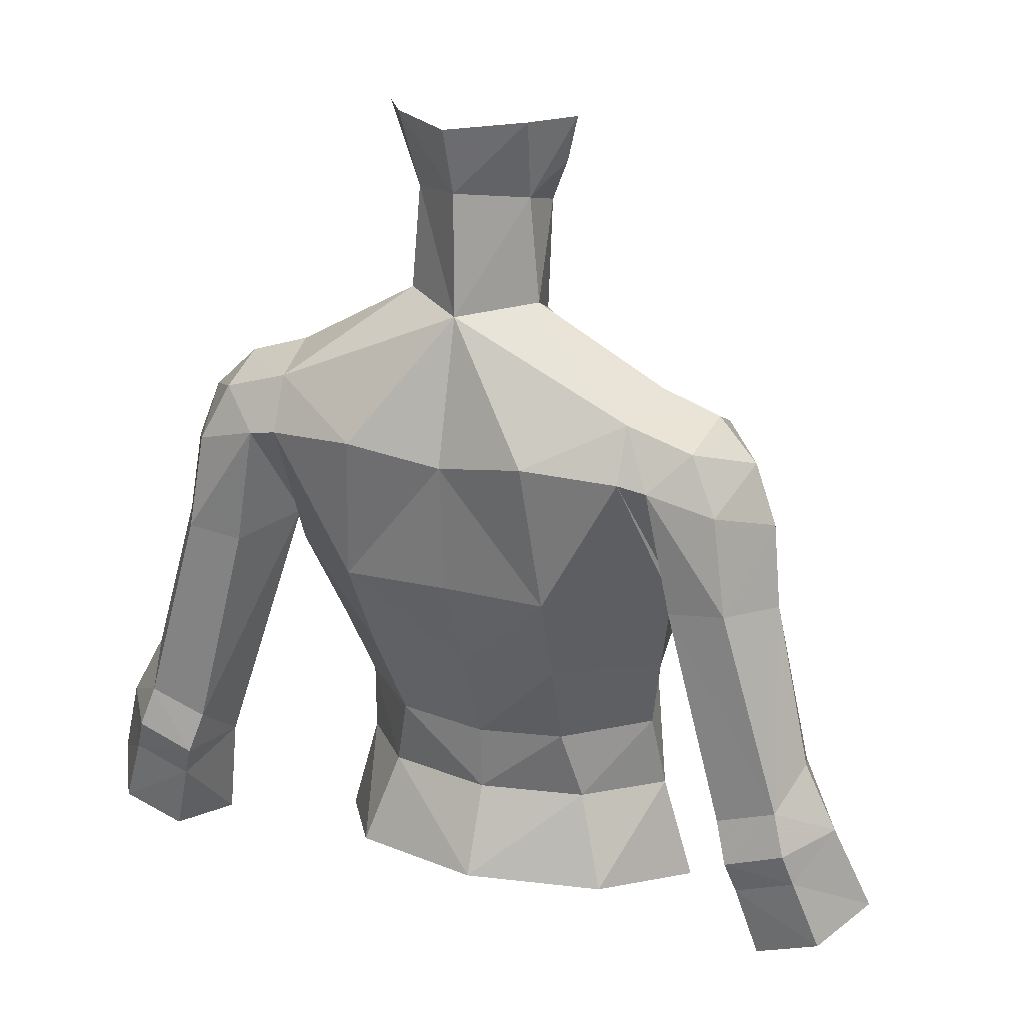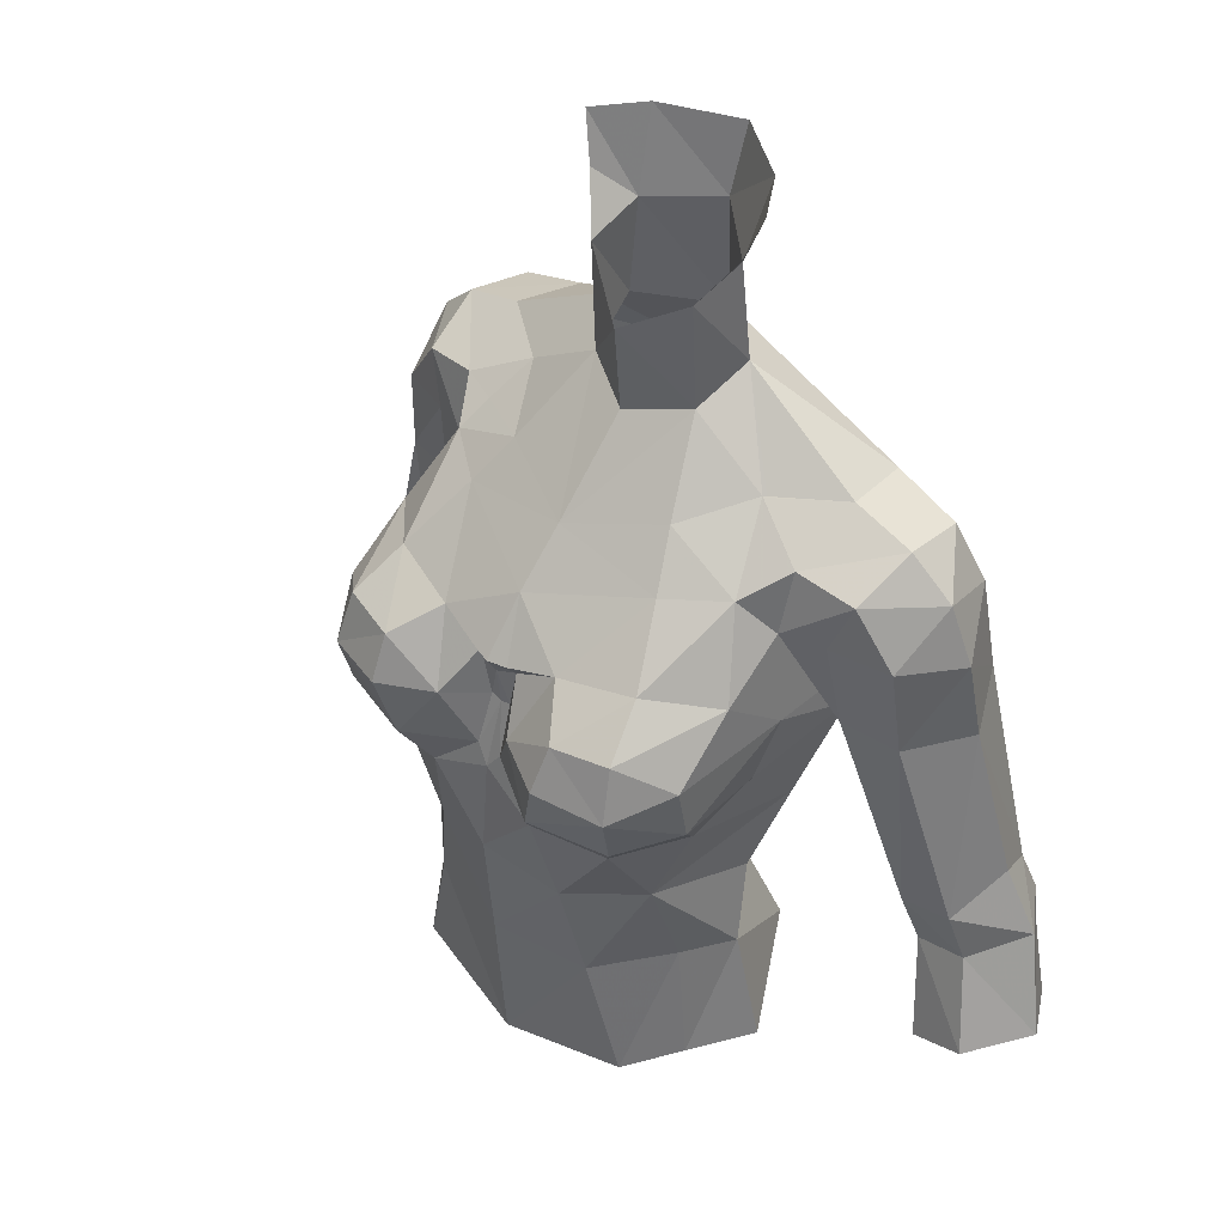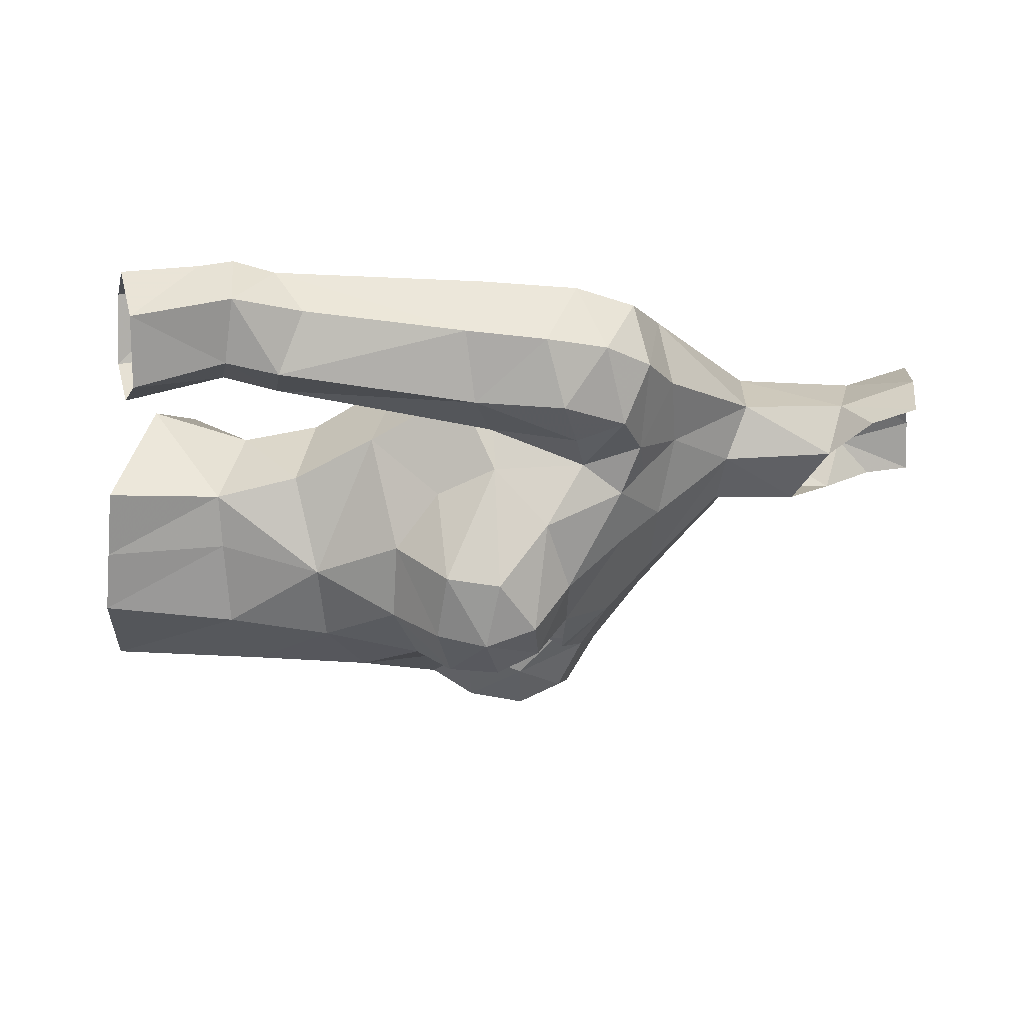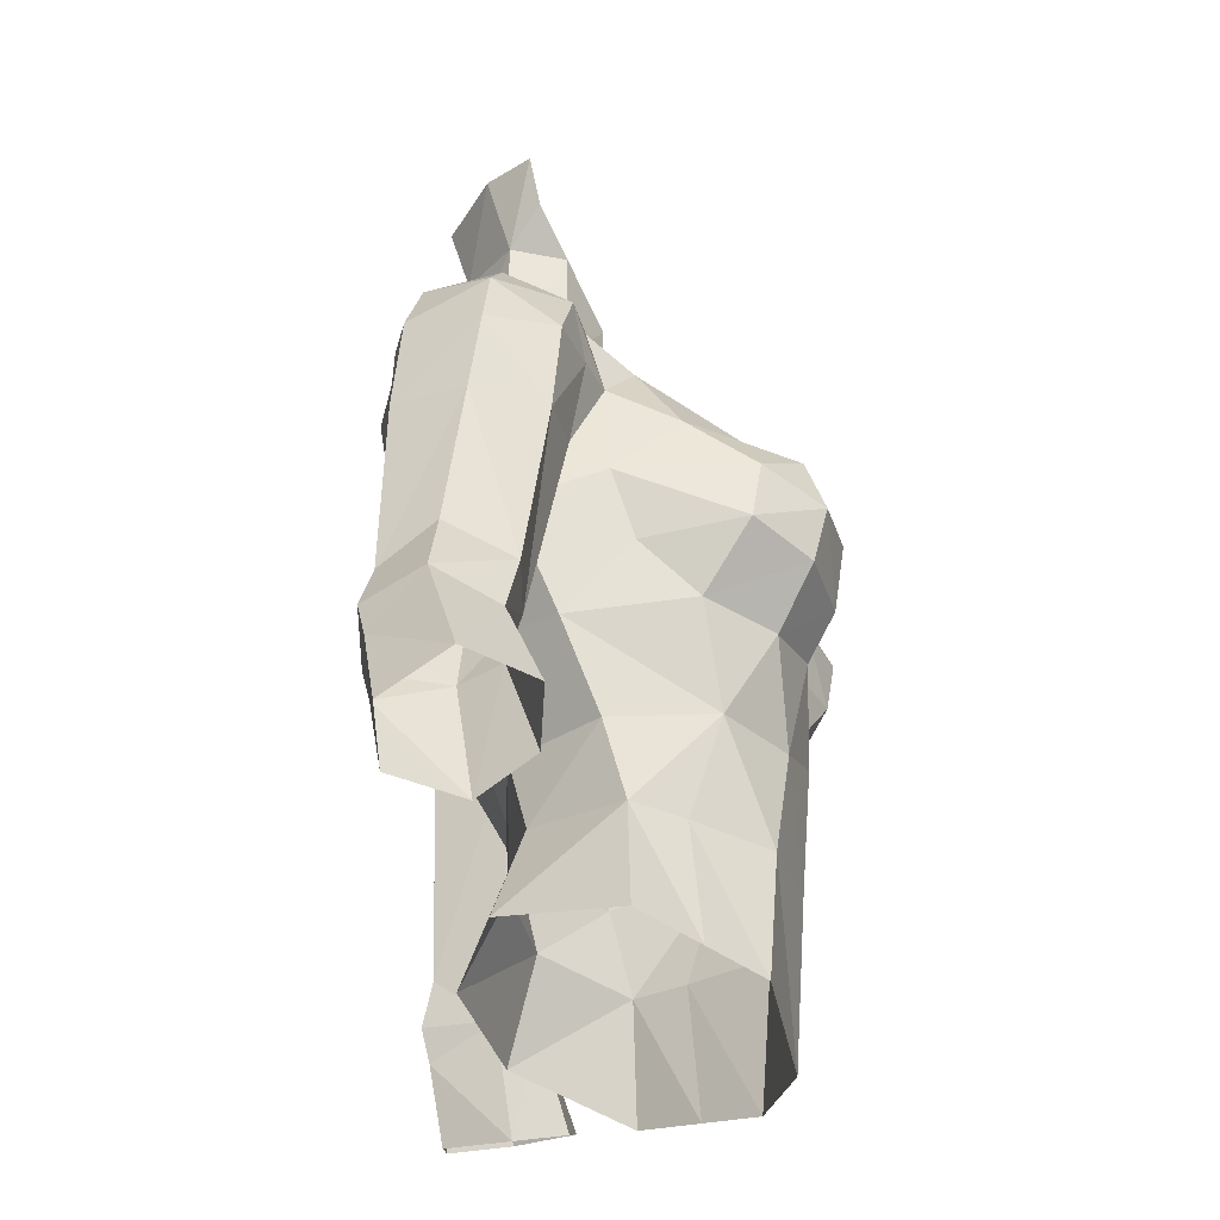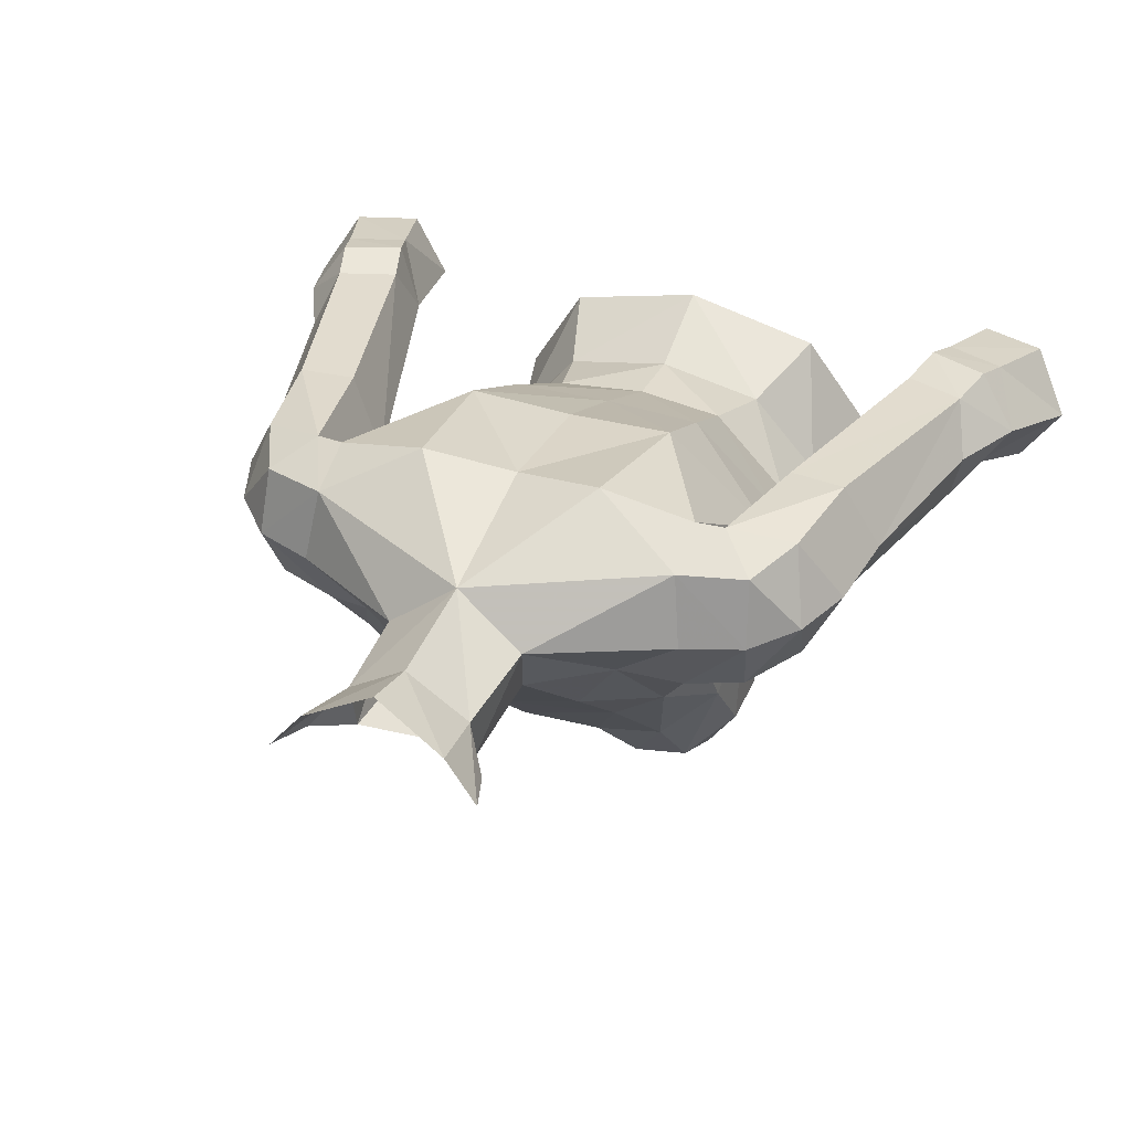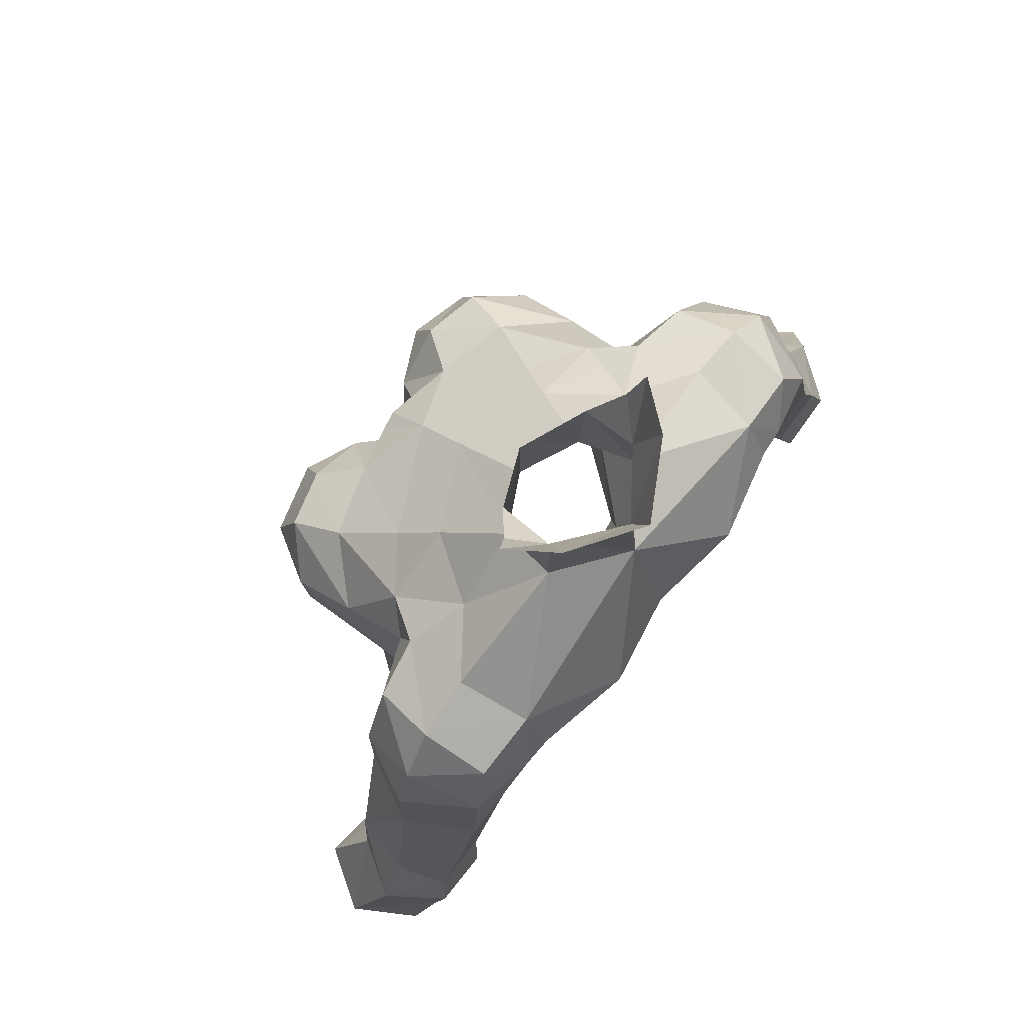
<metadata>
{"format":"obj","ext":"obj","renderer":"f3d","projection":"perspective","resolution":1024,"background":"white","views":[{"elev":23.3,"azim":-157.5,"up":"+Z"},{"elev":44.8,"azim":42.8,"up":"+Z"},{"elev":-14.3,"azim":-82.5,"up":"+Y"},{"elev":-34.2,"azim":-88.9,"up":"+Z"},{"elev":35.1,"azim":22.3,"up":"+Y"},{"elev":79.0,"azim":127.2,"up":"+Z"}]}
</metadata>
<code>
g robber_armour_female_32670
v -3.672 -5.005 68.39
v -4.098 -6.323 67.46
v -2.615 -6.704 67.36
v -1.761 -5.552 68.09
v -2.682 1.803 63.33
v -4.922 -0.7885 62.83
v -5.565 0.3487 65.46
v -2.827 3.012 65.92
v 0.00315 1.766 63.13
v 0.003147 2.897 65.89
v -3.514 -0.7201 71.46
v -4 -1.725 70.58
v -2.363 -2.556 70.88
v -1.475 -0.776 72.88
v 0.003146 -3.586 70.39
v -1.95 -5.83 60.98
v -2.477 -5.457 58.21
v 0.003151 -6.131 58.46
v 0.00315 -6.383 61.73
v -5.131 -3.558 67.94
v -5.245 -5.299 66.61
v -3.705 0.636 56.03
v -5.509 -2.337 55.3
v -4.655 -2.262 58.27
v -2.895 -0.06116 58.59
v -2.412 0.4081 60.62
v -4.397 -1.71 60.49
v -5.334 -1.914 66.47
v -5.005 -1.786 68.95
v -5.425 0.7186 66.43
v -1.725 1.325 78.43
v 0.1646 2.369 78.3
v 0.1098 1.856 76.53
v -1.551 0.711 76.31
v -4.237 -6.809 66.09
v -5.347 -5.063 65.12
v -4.179 -6.451 64.67
v -4.384 -3.827 54.97
v -3.854 -3.547 58.25
v -7.788 2.827 66.42
v -7.392 2.647 69.04
v -5.663 3.012 69.58
v -6.288 2.813 66.24
v -3.355 -5.192 54.67
v 0.003148 -5.836 54.08
v 0.003149 0.4654 58.55
v 0.003147 1.56 56.15
v -5.425 0.7186 66.43
v -7.654 1.166 59.22
v -7.801 2.758 60.38
v -9.374 2.763 60.94
v -9.82 1.454 61.85
v -8.761 1.07 66.14
v -7.973 -0.1722 60.74
v -9.398 -0.1832 61.13
v -9.765 0.08466 59.74
v -8.372 0.1449 59.31
v -8.144 3.044 59.27
v -9.718 3.025 59.84
v -7.828 -0.6956 66.27
v -9.06 -0.6327 56.78
v -8.163 0.7297 56.23
v -7.654 1.166 59.22
v -11.64 0.876 57.62
v -10.73 1.566 60.11
v -9.992 2.825 58.97
v -10.67 2.501 57.01
v -5.425 0.7186 66.43
v -6.344 -1.029 66.46
v -10.55 -0.7629 57.45
v -8.422 2.834 58.41
v -8.99 2.481 56.41
v -8.163 0.7297 56.23
v 0.00315 0.5648 60.42
v -2.586 -7.247 66.19
v -1.81 0.7202 73.52
v 0.003136 2.102 73.31
v -4.907 2.385 71.13
v -5.193 0.4661 71.53
v 3.679 -5.005 68.39
v 1.768 -5.601 68.17
v 2.622 -6.704 67.36
v 4.104 -6.323 67.46
v 2.688 1.803 63.33
v 2.833 3.012 65.92
v 5.519 0.3487 65.46
v 4.928 -0.7885 62.83
v 2.33 -2.435 71.02
v 3.534 -0.7493 71.44
v 3.521 -0.72 71.46
v 1.549 -0.776 72.88
v 1.956 -5.83 60.98
v 2.483 -5.457 58.21
v 5.137 -3.558 67.94
v 5.251 -5.299 66.61
v 3.711 0.636 56.03
v 2.902 -0.06116 58.59
v 4.661 -2.262 58.27
v 5.515 -2.337 55.3
v 2.418 0.4081 60.62
v 4.403 -1.71 60.49
v 5.341 -1.914 66.47
v 5.431 0.7189 66.43
v 5.011 -1.785 68.95
v 1.944 1.141 78.37
v 1.64 0.5511 76.26
v 4.335 -6.809 66.09
v 4.185 -6.451 64.67
v 5.301 -5.063 65.12
v 3.86 -3.547 58.25
v 4.391 -3.827 54.97
v 7.794 2.827 66.42
v 6.295 2.813 66.24
v 5.669 3.013 69.58
v 7.399 2.648 69.04
v 3.361 -5.192 54.67
v 5.431 0.7189 66.43
v 7.808 2.759 60.38
v 7.661 1.166 59.22
v 9.381 2.764 60.93
v 8.767 1.07 66.14
v 9.827 1.454 61.85
v 7.979 -0.1716 60.74
v 8.378 0.1453 59.31
v 9.772 0.08498 59.74
v 9.404 -0.1826 61.13
v 8.151 3.045 59.27
v 9.724 3.026 59.84
v 7.834 -0.6949 66.27
v 7.661 1.166 59.22
v 8.169 0.7299 56.23
v 9.066 -0.6324 56.78
v 11.64 0.8762 57.61
v 10.68 2.501 57.01
v 9.998 2.826 58.97
v 10.74 1.566 60.11
v 5.431 0.7189 66.43
v 6.35 -1.029 66.46
v 10.56 -0.7625 57.45
v 8.429 2.834 58.41
v 8.997 2.481 56.41
v 8.169 0.7299 56.23
v 2.501 -7.247 66.19
v 1.816 0.7202 73.52
v 5.2 0.4664 71.53
v 4.913 2.386 71.13
v -4.531 -3.936 63.52
v -4.954 -2.485 64.78
v -3.383 -5.626 63.25
v -2.085 -7.021 64.71
v -1.56 -6.366 63.63
v -5.193 0.4661 71.53
v -5.039 -1.347 70.58
v -2.444 3.635 69.97
v -4.903 3.068 69.72
v -1.596 -0.7637 75.9
v -0.09452 -1.641 74.77
v -1.81 0.7202 73.52
v -0.3474 -6.047 64.86
v 0.00315 -6.155 64.35
v 0.003148 -5.596 66.15
v -5.039 -1.347 70.58
v -5.193 0.4661 71.53
v -6.792 0.5215 71
v -4.907 2.385 71.13
v -4.903 3.068 69.72
v -2.638 0.1893 78.42
v -2.878 -3.488 69.86
v -4.296 -2.466 69.96
v 0.003136 2.102 73.31
v -3.625 -4.356 61.02
v -2.275 -0.07396 77.18
v -8.486 0.8239 68.33
v -6.572 -1.094 70.27
v -7.879 0.7136 69.92
v -6.652 2.324 70.56
v -7.597 -0.8896 68.71
v -6.08 -1.377 68.88
v -5.005 -1.786 68.95
v 0.003145 3.211 69.48
v 0.003147 -4.876 69.14
v -0.5285 -5.887 67.85
v -1.106 -6.559 66.36
v 0.002605 -6.008 67.78
v -0.2836 -5.594 66.22
v 0.003155 -1.551 72.48
v 4.537 -3.936 63.52
v 5.064 -2.485 64.78
v 3.389 -5.626 63.25
v 2.092 -7.021 64.71
v 1.566 -6.366 63.63
v 3.603 -0.6585 71.47
v 3.549 -0.7319 71.45
v 2.45 3.635 69.97
v 4.909 3.068 69.72
v 1.524 -0.92 75.85
v 1.816 0.7202 73.52
v 0.3537 -6.047 64.86
v 5.045 -1.346 70.58
v 6.798 0.5221 71
v 5.2 0.4664 71.53
v 4.913 2.386 71.13
v 4.909 3.068 69.72
v 2.738 -0.08007 78.34
v 2.884 -3.488 69.86
v 4.303 -2.466 69.96
v 3.631 -4.356 61.02
v 2.31 -0.3037 77.1
v 8.493 0.8245 68.33
v 6.578 -1.093 70.27
v 7.885 0.7142 69.92
v 6.658 2.325 70.56
v 7.603 -0.889 68.71
v 6.086 -1.377 68.88
v 5.011 -1.785 68.95
v 2.884 -3.488 69.86
v 0.5417 -5.9 67.84
v 1.113 -6.559 66.36
v 5.045 -1.346 70.58
v 0.002605 -6.008 67.78
v 0.2899 -5.594 66.22
v 5.2 0.4664 71.53
v -0.5639 -5.62 67.51
v 0.002815 -5.714 67.24
v 0.002815 -5.714 67.24
v 0.5789 -5.637 67.49
f 1 2 3
f 3 4 1
f 5 6 7
f 7 8 5
f 9 5 8
f 8 10 9
f 11 12 13
f 13 14 11
f 15 14 13
f 16 17 18
f 18 19 16
f 20 21 2
f 2 1 20
f 22 23 24
f 24 25 22
f 26 27 6
f 6 5 26
f 28 29 30
f 30 7 28
f 31 32 33
f 33 34 31
f 35 21 36
f 36 37 35
f 24 23 38
f 38 39 24
f 40 41 42
f 42 43 40
f 17 44 45
f 45 18 17
f 25 46 47
f 47 22 25
f 48 49 50
f 50 43 48
f 43 50 51
f 51 40 43
f 51 52 53
f 53 40 51
f 54 55 56
f 56 57 54
f 58 59 51
f 51 50 58
f 53 52 55
f 55 60 53
f 57 61 62
f 62 63 57
f 64 65 66
f 66 67 64
f 68 69 54
f 54 63 68
f 56 65 64
f 64 70 56
f 71 72 67
f 67 66 71
f 71 49 73
f 73 72 71
f 57 56 70
f 70 61 57
f 66 59 58
f 58 71 66
f 46 25 26
f 26 74 46
f 27 26 25
f 25 24 27
f 74 26 5
f 5 9 74
f 35 75 3
f 3 2 35
f 76 77 78
f 78 79 76
f 54 69 60
f 60 55 54
f 39 38 44
f 44 17 39
f 80 81 82
f 82 83 80
f 84 85 86
f 86 87 84
f 9 10 85
f 85 84 9
f 88 89 90
f 90 91 88
f 88 91 15
f 92 19 18
f 18 93 92
f 94 80 83
f 83 95 94
f 96 97 98
f 98 99 96
f 100 84 87
f 87 101 100
f 102 86 103
f 103 104 102
f 105 106 33
f 33 32 105
f 107 108 109
f 109 95 107
f 98 110 111
f 111 99 98
f 112 113 114
f 114 115 112
f 93 18 45
f 45 116 93
f 97 96 47
f 47 46 97
f 117 113 118
f 118 119 117
f 113 112 120
f 120 118 113
f 120 112 121
f 121 122 120
f 123 124 125
f 125 126 123
f 127 118 120
f 120 128 127
f 121 129 126
f 126 122 121
f 124 130 131
f 131 132 124
f 133 134 135
f 135 136 133
f 137 130 123
f 123 138 137
f 125 139 133
f 133 136 125
f 140 135 134
f 134 141 140
f 140 141 142
f 142 119 140
f 124 132 139
f 139 125 124
f 135 140 127
f 127 128 135
f 46 74 100
f 100 97 46
f 101 98 97
f 97 100 101
f 74 9 84
f 84 100 74
f 107 83 82
f 82 143 107
f 144 145 146
f 146 77 144
f 123 126 129
f 129 138 123
f 110 93 116
f 116 111 110
f 147 36 148
f 149 37 147
f 150 149 151
f 152 153 11
f 153 12 11
f 151 149 16
f 77 154 78
f 154 8 155
f 7 148 28
f 156 14 157
f 156 34 158
f 6 147 148
f 28 20 29
f 159 160 161
f 162 163 164
f 164 163 165
f 42 166 48
f 155 7 30
f 155 8 7
f 31 34 167
f 168 169 1
f 20 169 29
f 158 34 170
f 24 39 171
f 167 34 172
f 60 173 53
f 42 48 43
f 174 164 175
f 176 175 164
f 177 175 173
f 177 178 174
f 68 179 69
f 154 155 78
f 154 77 180
f 180 8 154
f 4 181 168
f 4 182 181
f 147 171 149
f 150 35 37
f 183 75 150
f 151 16 19
f 56 55 65
f 49 58 50
f 65 51 59
f 54 57 63
f 65 59 66
f 71 58 49
f 156 172 34
f 27 24 171
f 35 2 21
f 147 37 36
f 4 3 183
f 150 37 149
f 171 16 149
f 17 16 171
f 153 29 169
f 52 65 55
f 51 65 52
f 180 10 8
f 147 6 171
f 6 27 171
f 3 75 183
f 21 28 36
f 184 181 182
f 160 159 151
f 19 160 151
f 185 159 161
f 158 152 11
f 60 178 177
f 162 174 179
f 69 178 60
f 179 178 69
f 165 166 42
f 175 41 173
f 173 41 40
f 42 41 176
f 176 165 42
f 174 175 177
f 176 41 175
f 177 173 60
f 7 6 148
f 151 159 150
f 159 183 150
f 185 183 159
f 4 168 1
f 1 169 20
f 53 173 40
f 75 35 150
f 20 28 21
f 14 158 11
f 148 36 28
f 156 158 14
f 157 14 186
f 170 34 33
f 164 165 176
f 162 164 174
f 179 174 178
f 171 39 17
f 187 188 109
f 189 187 108
f 190 191 189
f 192 90 193
f 193 90 89
f 191 92 189
f 77 146 194
f 194 195 85
f 86 102 188
f 196 157 91
f 196 197 106
f 87 188 187
f 102 104 94
f 198 161 160
f 199 200 201
f 200 202 201
f 114 117 203
f 195 103 86
f 195 86 85
f 105 204 106
f 205 80 206
f 94 104 206
f 197 170 106
f 98 207 110
f 204 208 106
f 129 121 209
f 114 113 117
f 210 211 200
f 212 200 211
f 213 209 211
f 213 210 214
f 137 138 215
f 194 146 195
f 194 180 77
f 180 194 85
f 216 181 81
f 81 205 216
f 81 181 217
f 187 189 207
f 190 108 107
f 218 190 143
f 191 19 92
f 125 136 126
f 119 118 127
f 136 128 120
f 123 130 124
f 136 135 128
f 140 119 127
f 196 106 208
f 101 207 98
f 107 95 83
f 187 109 108
f 81 218 82
f 190 189 108
f 207 189 92
f 93 207 92
f 219 206 104
f 122 126 136
f 120 122 136
f 180 85 10
f 187 207 87
f 87 207 101
f 82 218 143
f 95 109 102
f 217 181 220
f 160 191 198
f 19 191 160
f 221 161 198
f 192 222 197
f 197 90 192
f 129 213 214
f 199 215 210
f 138 129 214
f 215 138 214
f 202 114 203
f 211 209 115
f 209 112 115
f 114 212 115
f 212 114 202
f 210 213 211
f 212 211 115
f 213 129 209
f 86 188 87
f 191 190 198
f 198 190 218
f 221 198 218
f 81 80 205
f 80 94 206
f 121 112 209
f 143 190 107
f 94 95 102
f 91 90 197
f 188 102 109
f 196 91 197
f 157 186 91
f 170 33 106
f 200 212 202
f 199 210 200
f 215 214 210
f 207 93 110
f 168 181 15
f 15 181 216
f 15 186 14
f 91 186 15
f 4 183 223
f 223 185 224
f 224 185 161
f 225 161 221
f 225 221 226
f 226 218 81
f 221 218 226
f 223 183 185
f 4 223 182
f 182 223 224
f 224 184 182
f 220 225 226
f 226 217 220
f 217 226 81
f 153 169 12
f 169 168 13
f 13 12 169
f 13 168 15
f 15 216 205
f 205 88 15
f 88 205 206
f 206 89 88
f 89 206 219
f 219 193 89
f 222 192 193
f 193 219 222

</code>
